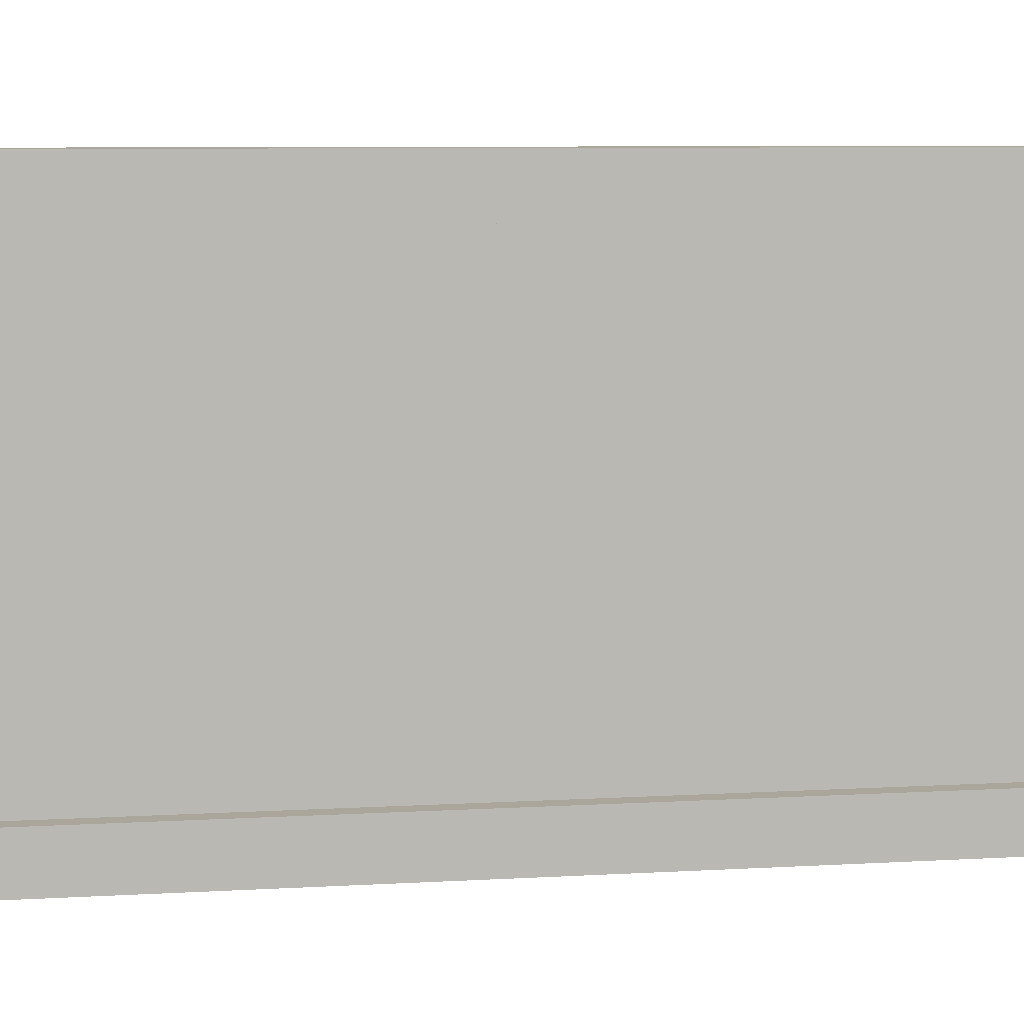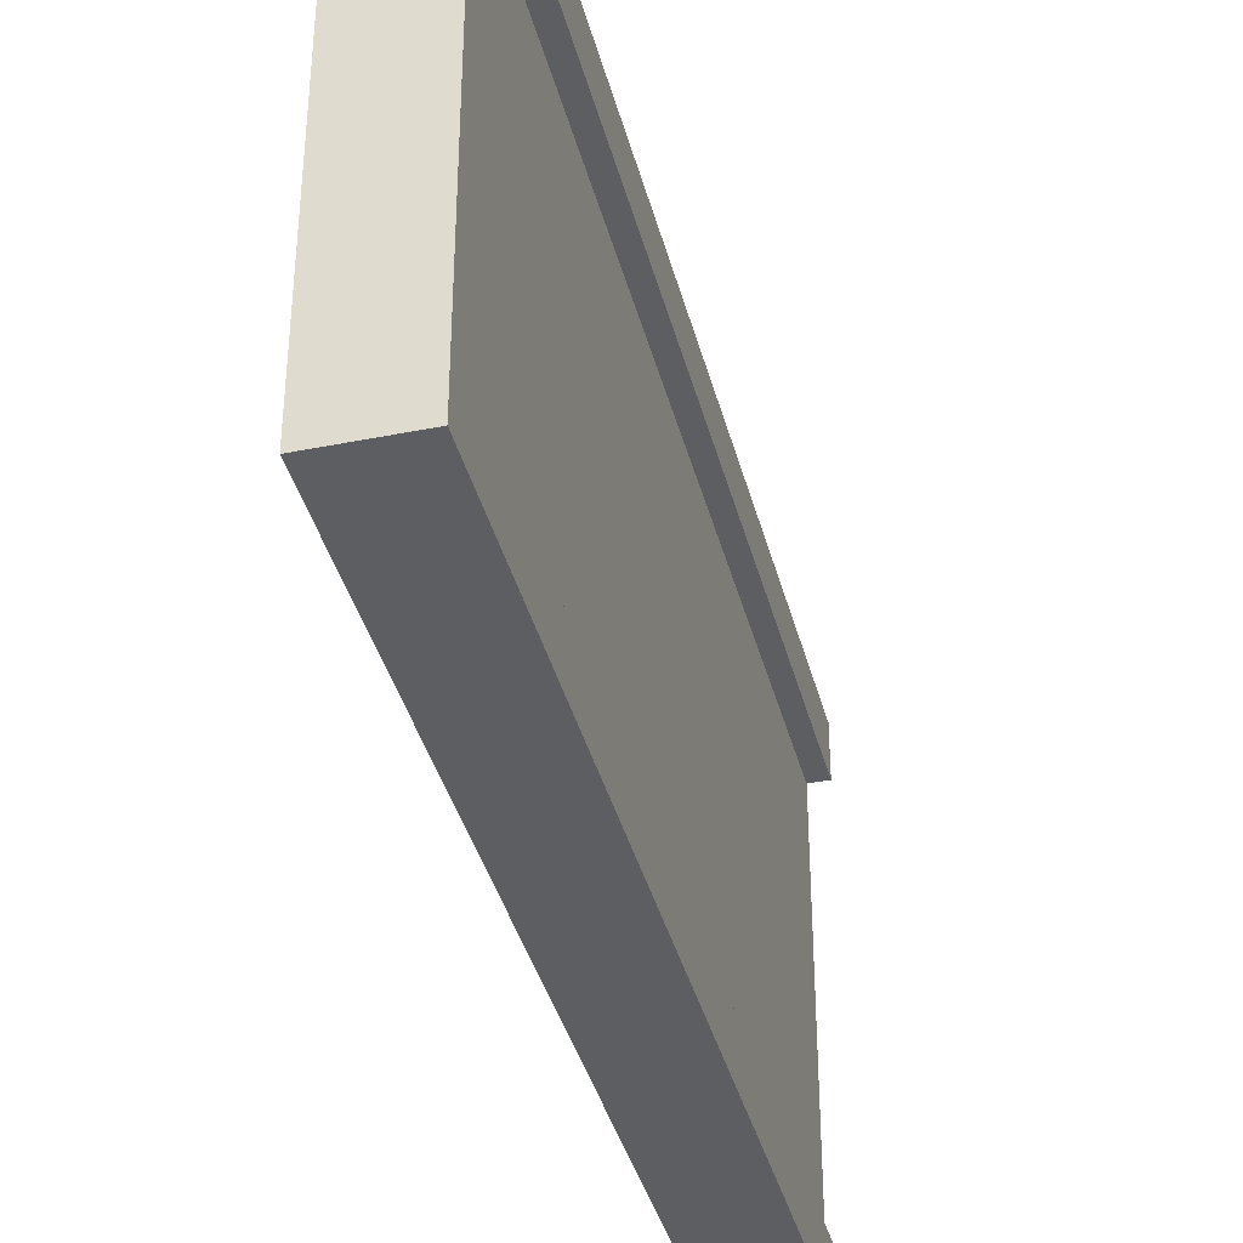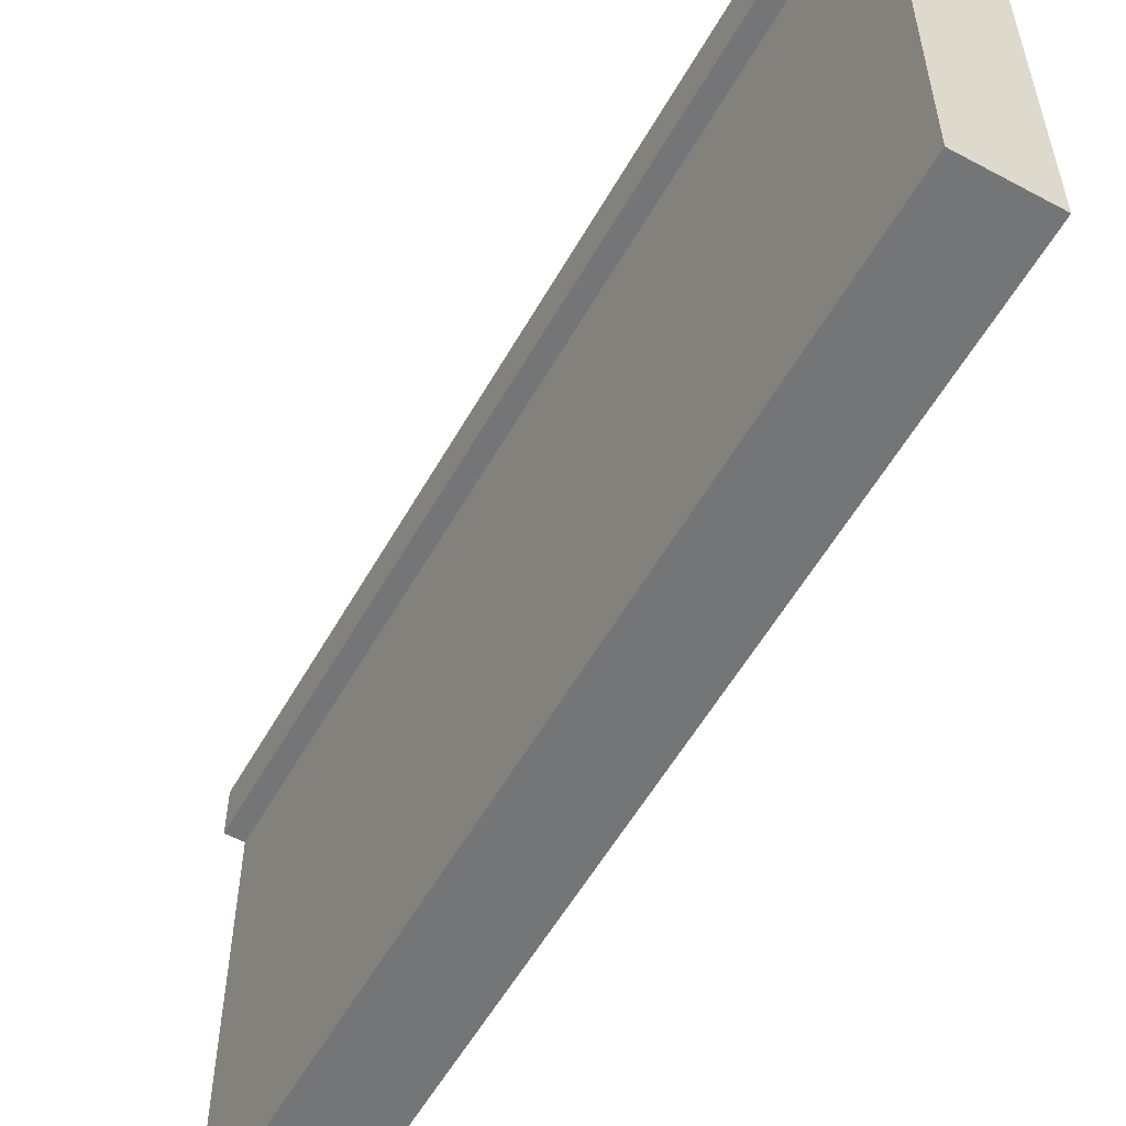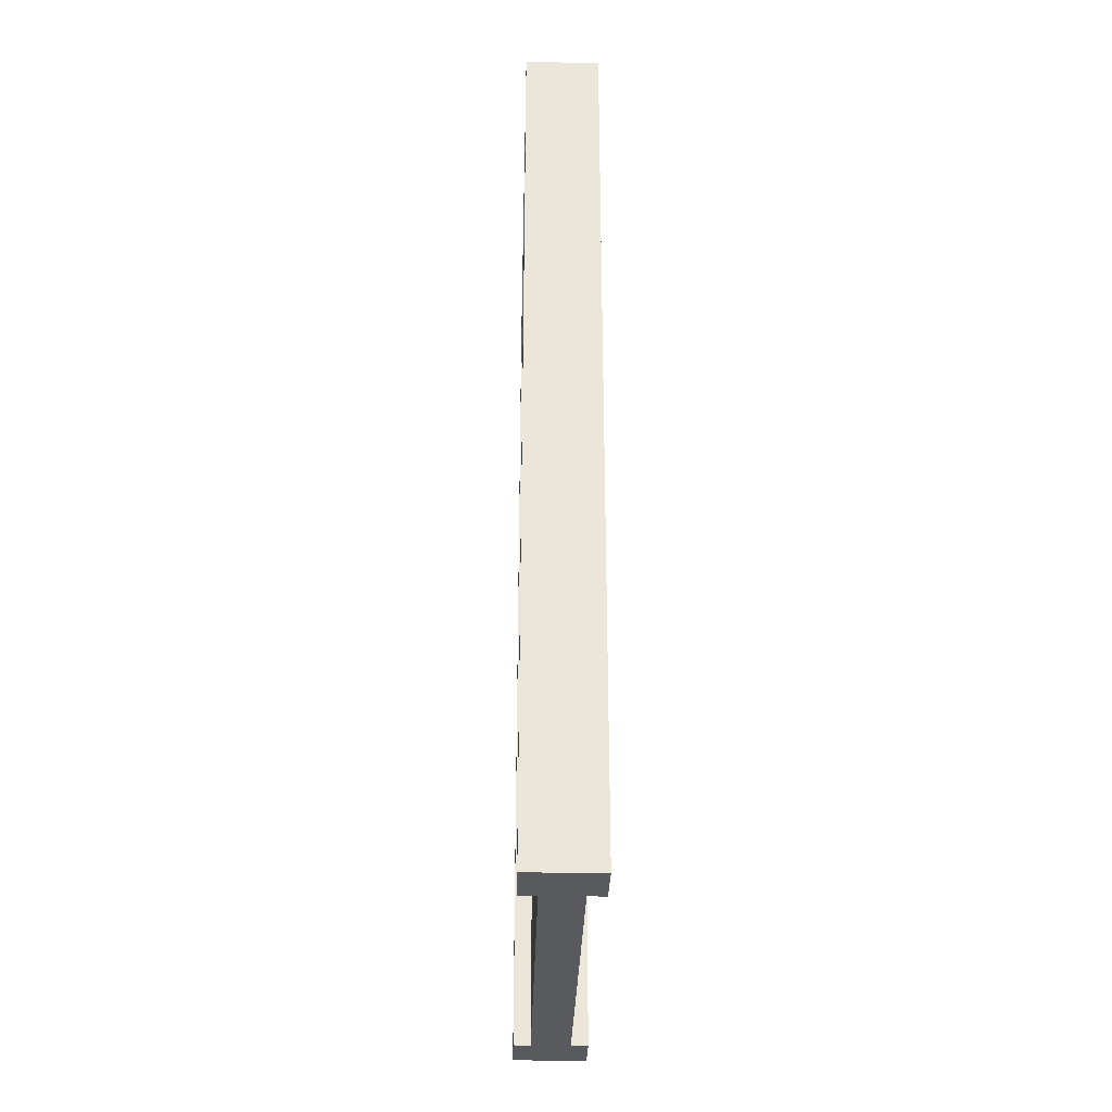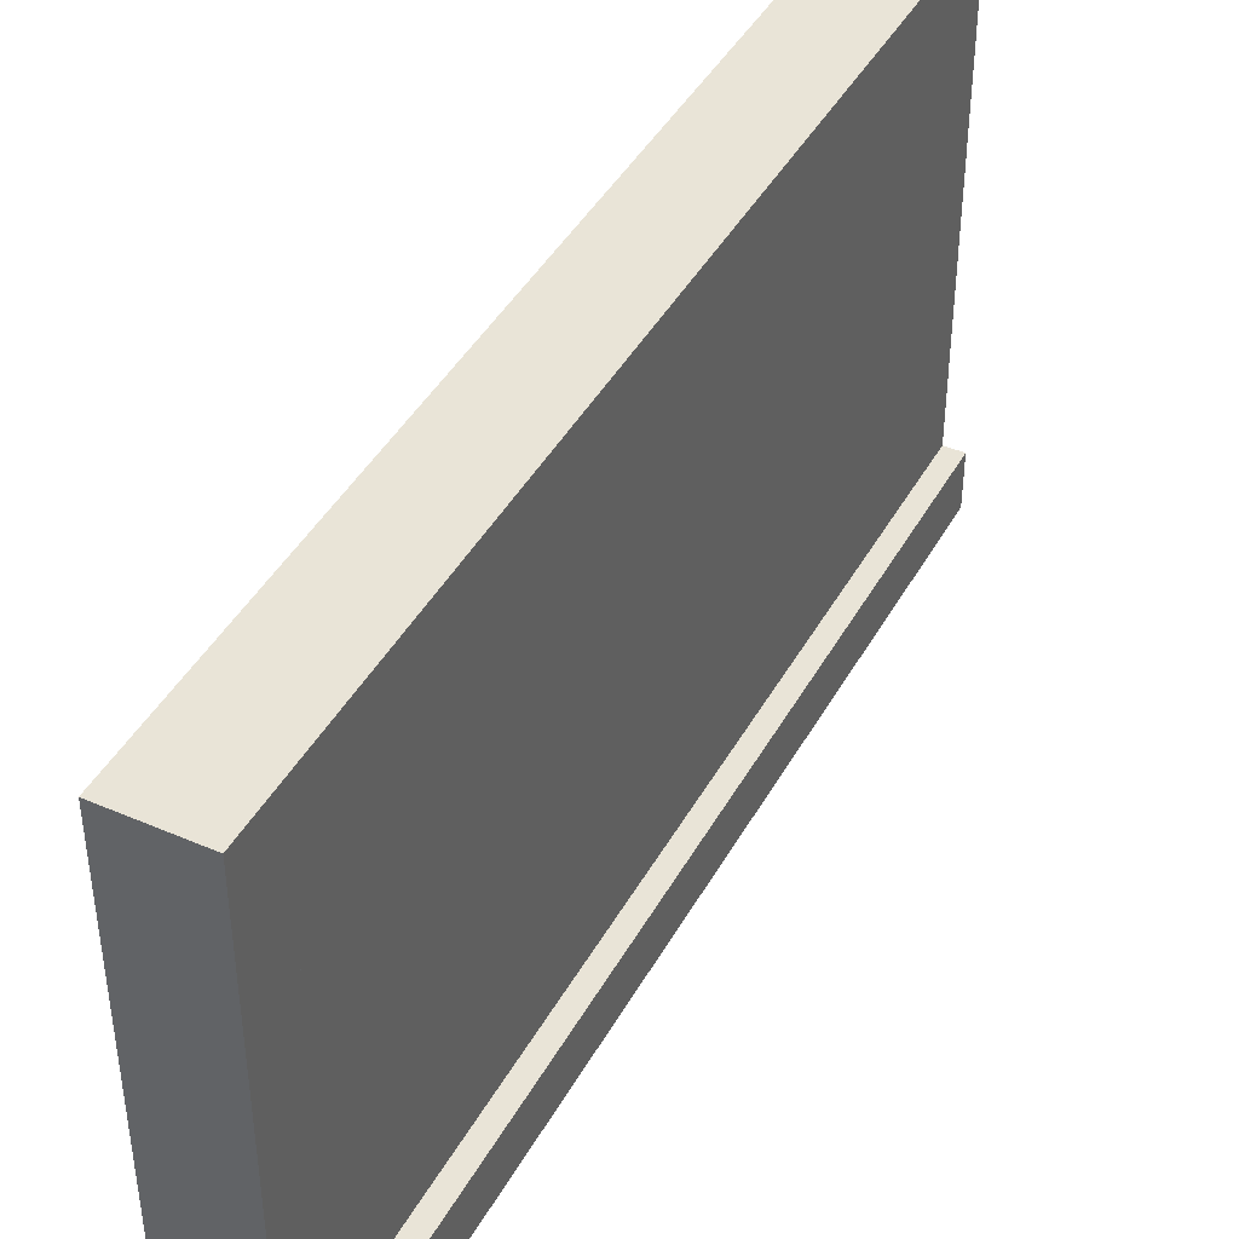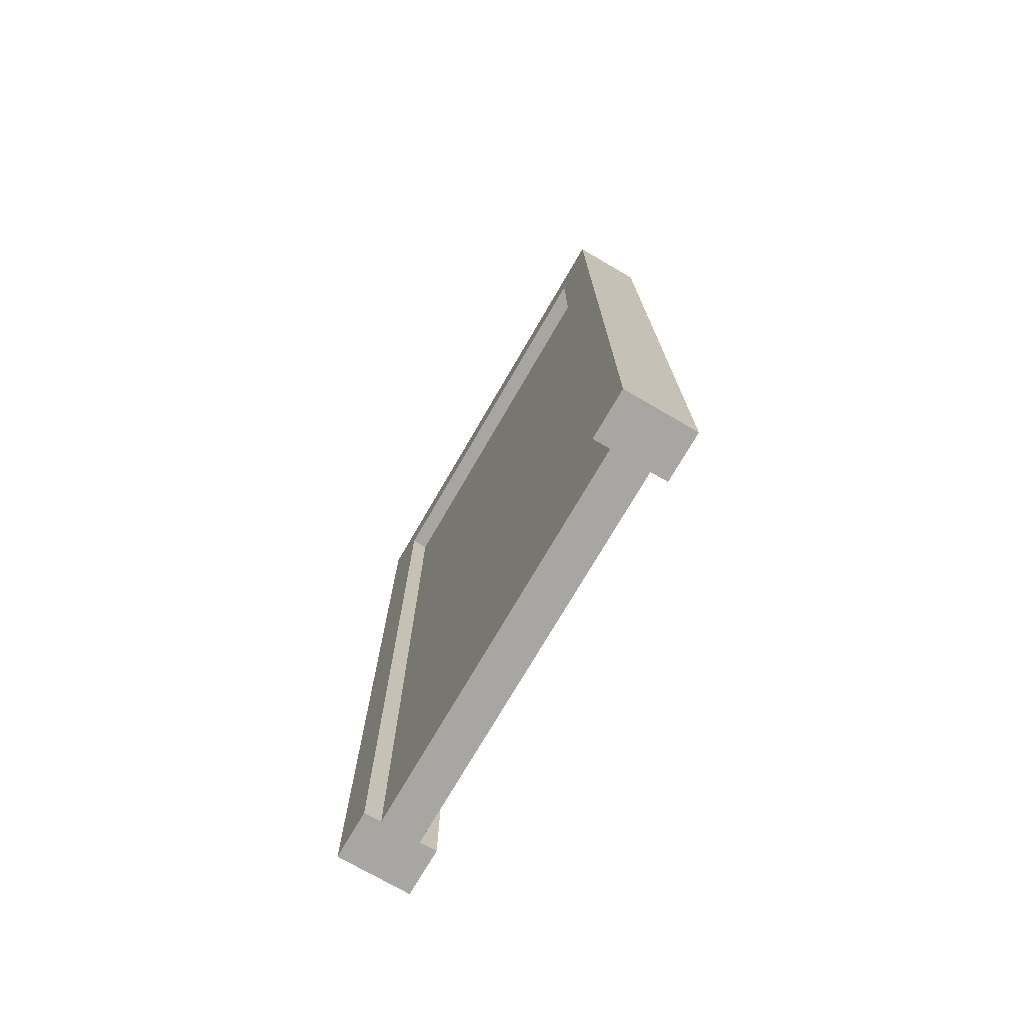
<metadata>
{"format":"obj","ext":"obj","renderer":"f3d","projection":"perspective","resolution":1024,"background":"white","views":[{"elev":7.9,"azim":-99.2,"up":"+Z"},{"elev":-38.7,"azim":-165.8,"up":"+Z"},{"elev":-56.5,"azim":150.7,"up":"+Z"},{"elev":-31.5,"azim":-1.5,"up":"+Y"},{"elev":43.0,"azim":-152.8,"up":"+Z"},{"elev":-74.2,"azim":-30.2,"up":"+Y"}]}
</metadata>
<code>
o Door_Cube.002
v -0.04 -0.9 0.4
v -0.04 0.8 0.4
v -0.04 -0.9 -0.4
v -0.04 0.8 -0.4
v 0.04 -0.9 0.4
v 0.04 0.8 0.4
v 0.04 -0.9 -0.4
v 0.04 0.8 -0.4
v -0.075 0.8 0.5
v -0.075 0.9 0.5
v -0.075 0.8 -0.5
v -0.075 0.9 -0.5
v 0.075 0.8 0.5
v 0.075 0.9 0.5
v 0.075 0.8 -0.5
v 0.075 0.9 -0.5
v -0.075 0.8 -0.4
v -0.075 0.8 -0.3
v -0.075 0.8 -0.2
v -0.075 0.8 -0.1
v -0.075 0.8 0
v -0.075 0.8 0.1
v -0.075 0.8 0.2
v -0.075 0.8 0.3
v -0.075 0.8 0.4
v -0.075 0.9 0.4
v -0.075 0.9 0.3
v -0.075 0.9 0.2
v -0.075 0.9 0.1
v -0.075 0.9 0
v -0.075 0.9 -0.1
v -0.075 0.9 -0.2
v -0.075 0.9 -0.3
v -0.075 0.9 -0.4
v 0.075 0.8 0.4
v 0.075 0.8 0.3
v 0.075 0.8 0.2
v 0.075 0.8 0.1
v 0.075 0.8 0
v 0.075 0.8 -0.1
v 0.075 0.8 -0.2
v 0.075 0.8 -0.3
v 0.075 0.8 -0.4
v 0.075 0.9 -0.4
v 0.075 0.9 -0.3
v 0.075 0.9 -0.2
v 0.075 0.9 -0.1
v 0.075 0.9 0
v 0.075 0.9 0.1
v 0.075 0.9 0.2
v 0.075 0.9 0.3
v 0.075 0.9 0.4
v -0.075 -0.9 0.4
v -0.075 -0.9 0.5
v 0.075 -0.9 0.5
v 0.075 -0.9 0.4
v 0.075 -0.9 -0.5
v -0.075 -0.9 -0.5
v 0.075 -0.9 -0.4
v -0.075 -0.9 -0.4
f 1 2 4 3
f 3 4 8 7
f 7 8 6 5
f 5 6 2 1
f 3 7 5 1
f 8 4 2 6
f 17 34 12 11
f 11 12 16 15
f 35 52 14 13
f 13 14 10 9
f 9 25 53 54
f 52 26 10 14
f 16 12 34 44
f 44 34 33 45
f 45 33 32 46
f 46 32 31 47
f 47 31 30 48
f 48 30 29 49
f 49 29 28 50
f 50 28 27 51
f 51 27 26 52
f 11 15 57 58
f 17 43 42 18
f 18 42 41 19
f 19 41 40 20
f 20 40 39 21
f 21 39 38 22
f 22 38 37 23
f 23 37 36 24
f 24 36 35 25
f 15 16 44 43
f 43 44 45 42
f 42 45 46 41
f 41 46 47 40
f 40 47 48 39
f 39 48 49 38
f 38 49 50 37
f 37 50 51 36
f 36 51 52 35
f 9 10 26 25
f 25 26 27 24
f 24 27 28 23
f 23 28 29 22
f 22 29 30 21
f 21 30 31 20
f 20 31 32 19
f 19 32 33 18
f 18 33 34 17
f 53 56 55 54
f 13 9 54 55
f 25 35 56 53
f 35 13 55 56
f 58 57 59 60
f 43 17 60 59
f 15 43 59 57
f 17 11 58 60

</code>
